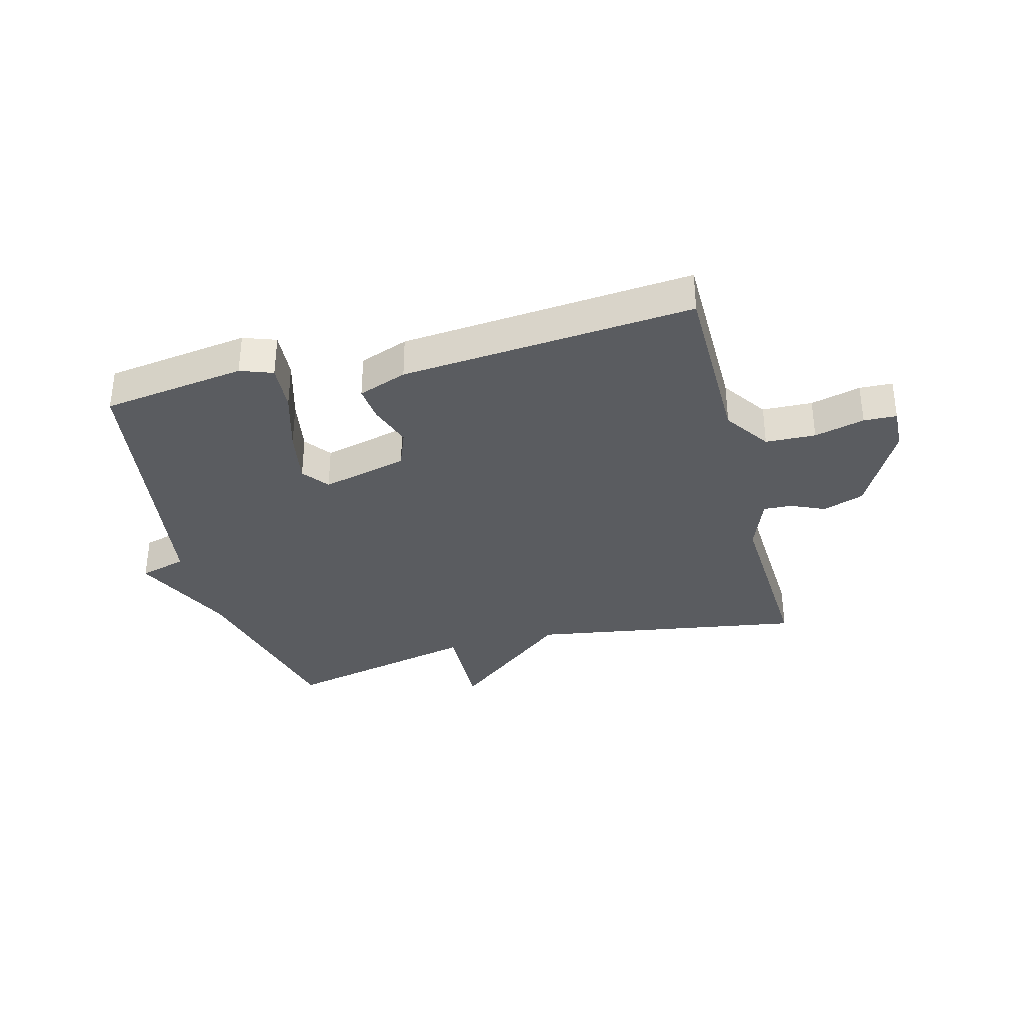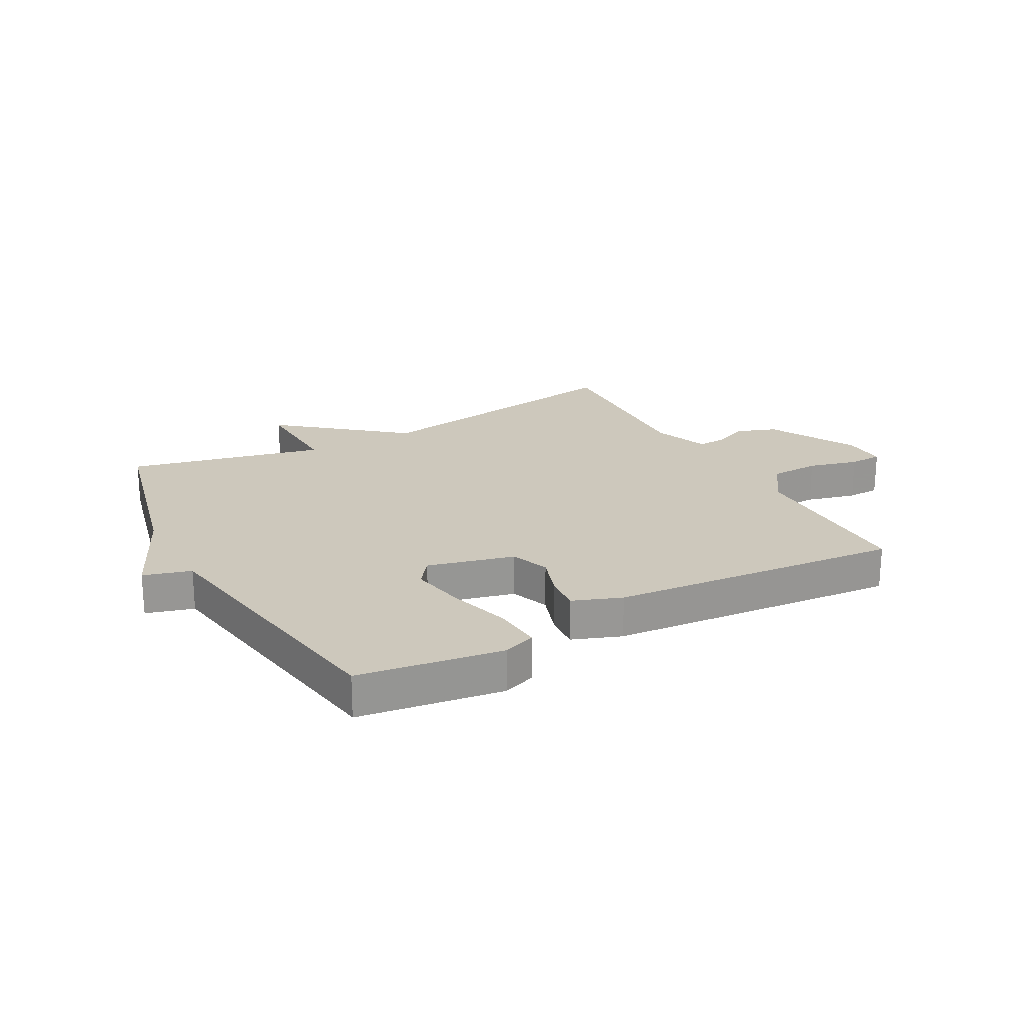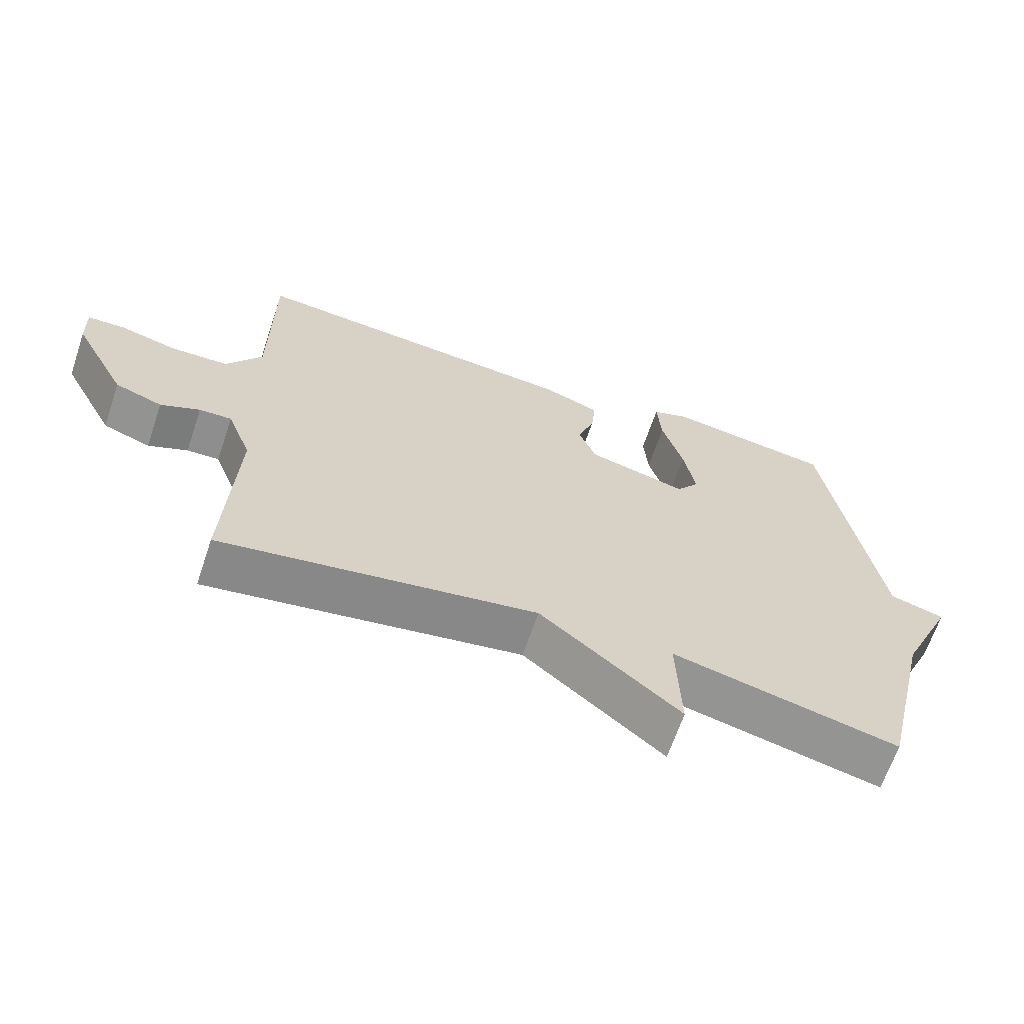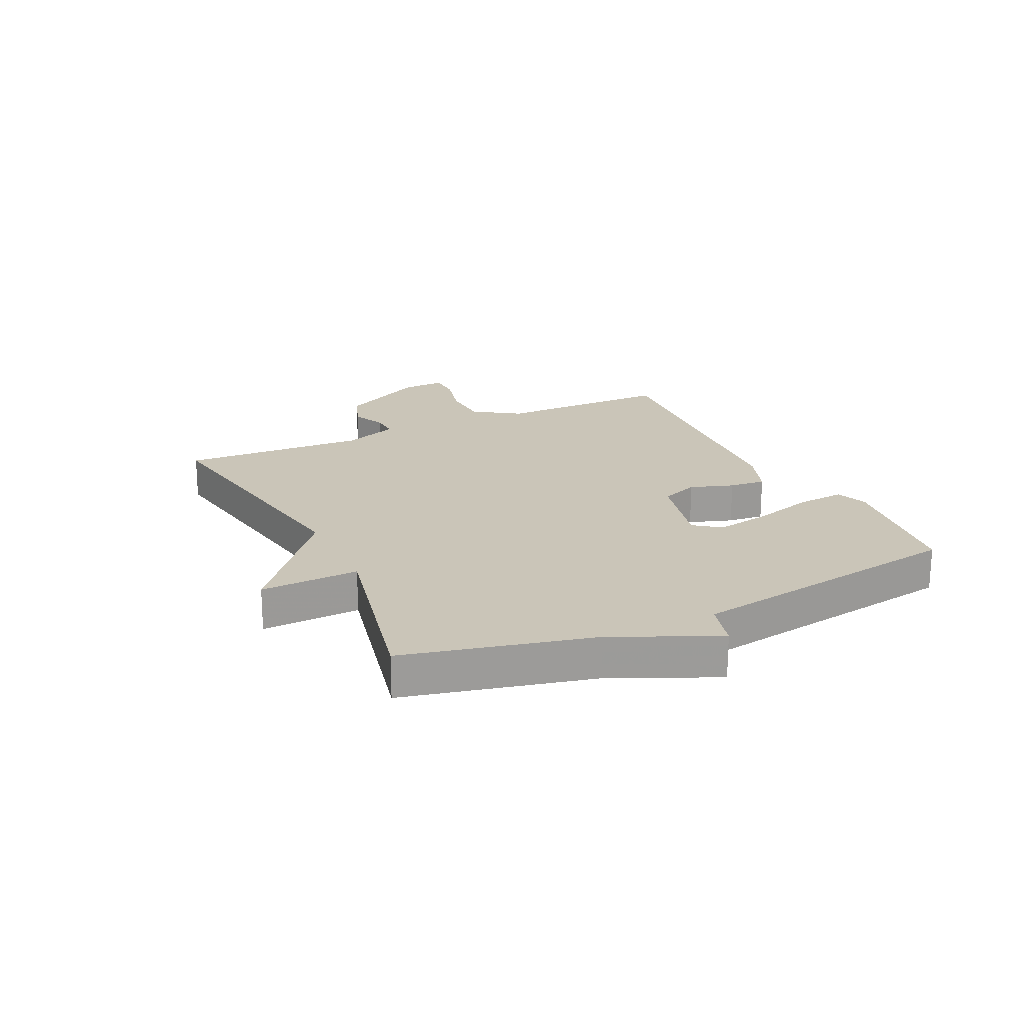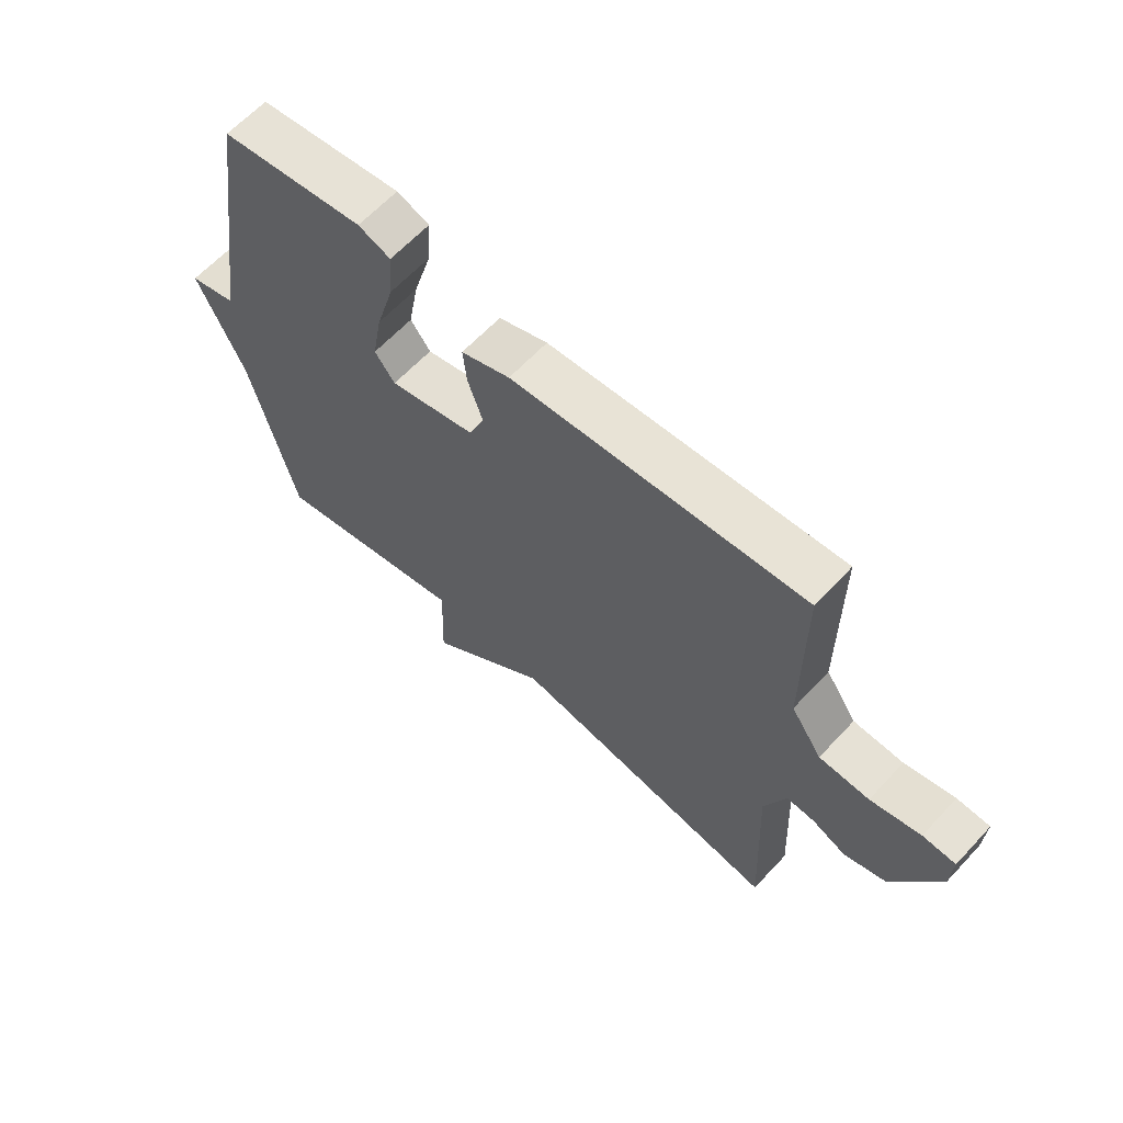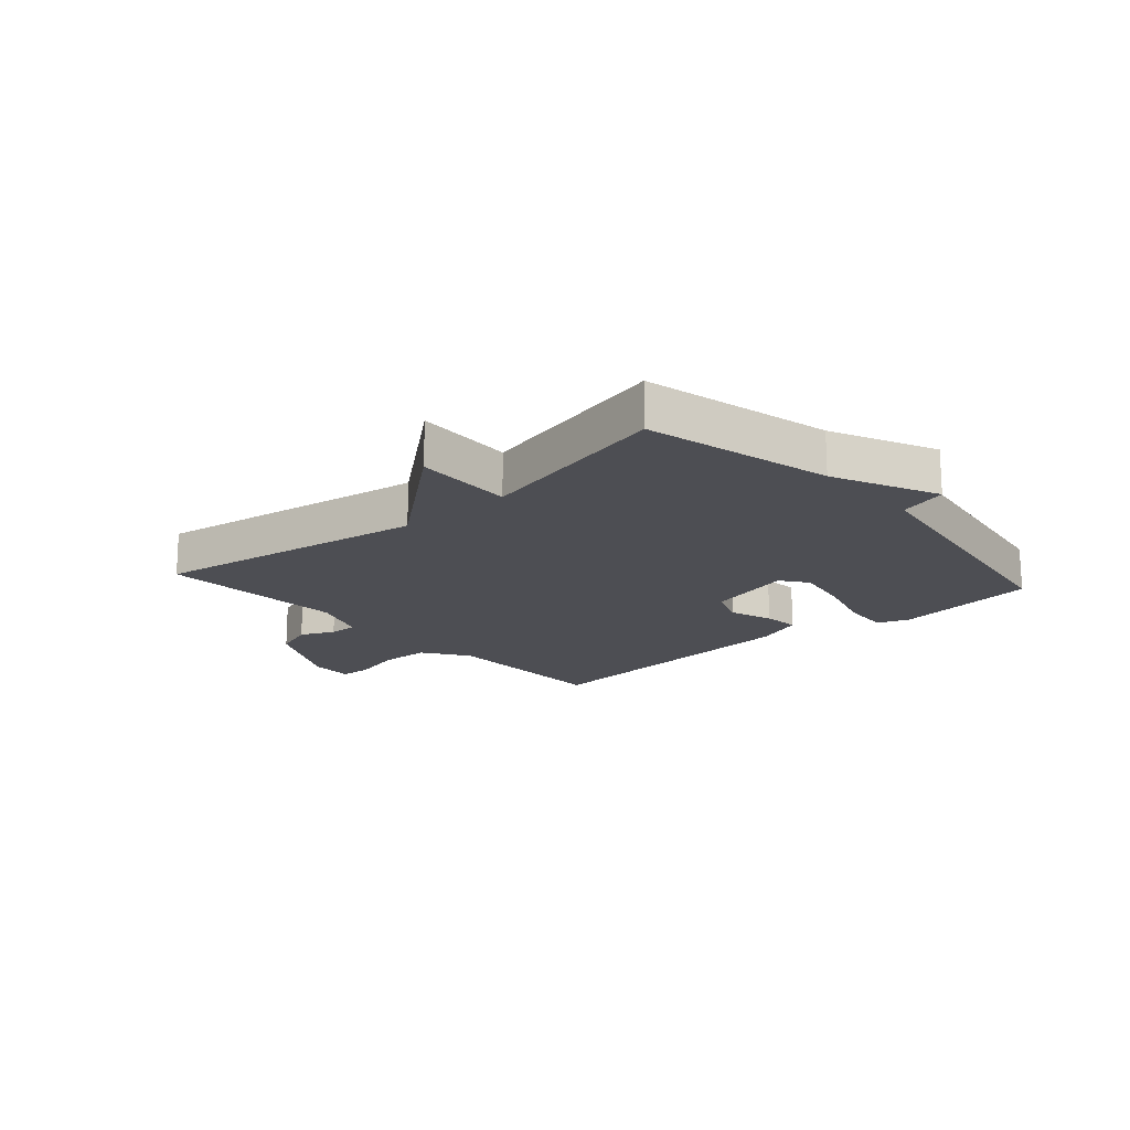
<metadata>
{"format":"obj","ext":"obj","renderer":"f3d","projection":"perspective","resolution":1024,"background":"white","views":[{"elev":-34.1,"azim":14.7,"up":"+Y"},{"elev":22.2,"azim":-28.6,"up":"+Y"},{"elev":-65.5,"azim":161.3,"up":"+Z"},{"elev":20.5,"azim":-115.6,"up":"+Y"},{"elev":63.3,"azim":42.9,"up":"+Z"},{"elev":-17.4,"azim":-138.4,"up":"+Y"}]}
</metadata>
<code>
v -0.5 0.07 0.5
v -0.255 0.07 0.535
v -0.2 0.07 0.515
v -0.206 0.07 0.433
v -0.237 0.07 0.327
v -0.254 0.07 0.233
v -0.22 0.07 0.188
v -0.073 0.07 0.225
v -0.048 0.07 0.29
v -0.073 0.07 0.364
v -0.079 0.07 0.426
v 0.004 0.07 0.457
v 0.5 0.07 0.5
v 0.501 0.07 0.197
v 0.554 0.07 0.119
v 0.639 0.07 0.116
v 0.724 0.07 0.138
v 0.78 0.07 0.136
v 0.777 0.07 0.062
v 0.697 0.07 -0.089
v 0.627 0.07 -0.114
v 0.569 0.07 -0.088
v 0.521 0.07 -0.086
v 0.485 0.07 -0.181
v 0.5 0.07 -0.5
v 0.034 0.07 -0.424
v -0.172 0.07 -0.593
v -0.166 0.07 -0.424
v -0.5 0.07 -0.5
v -0.576 0.07 -0.181
v -0.657 0.07 -0.004
v -0.576 0.07 0.019
v -0.5 0 0.5
v -0.255 0 0.535
v -0.2 0 0.515
v -0.206 0 0.433
v -0.237 0 0.327
v -0.254 0 0.233
v -0.22 0 0.188
v -0.073 0 0.225
v -0.048 0 0.29
v -0.073 0 0.364
v -0.079 0 0.426
v 0.004 0 0.457
v 0.5 0 0.5
v 0.501 0 0.197
v 0.554 0 0.119
v 0.639 0 0.116
v 0.724 0 0.138
v 0.78 0 0.136
v 0.777 0 0.062
v 0.697 0 -0.089
v 0.627 0 -0.114
v 0.569 0 -0.088
v 0.521 0 -0.086
v 0.485 0 -0.181
v 0.5 0 -0.5
v 0.034 0 -0.424
v -0.172 0 -0.593
v -0.166 0 -0.424
v -0.5 0 -0.5
v -0.576 0 -0.181
v -0.657 0 -0.004
v -0.576 0 0.019
f 30 31 32
f 30 32 1
f 29 30 1
f 28 29 1
f 26 27 28
f 26 28 1
f 24 25 26
f 23 24 26
f 20 21 22
f 19 20 22
f 18 19 22
f 17 18 22
f 16 17 22
f 15 16 22 23
f 14 15 23 26
f 12 13 14
f 11 12 14
f 10 11 14
f 9 10 14
f 8 9 14 26
f 3 4 5
f 2 3 5
f 1 2 5
f 1 5 6
f 26 1 6 7
f 7 8 26
f 64 63 62
f 33 64 62
f 33 62 61
f 33 61 60
f 60 59 58
f 33 60 58
f 58 57 56
f 58 56 55
f 54 53 52
f 54 52 51
f 54 51 50
f 54 50 49
f 54 49 48
f 55 54 48 47
f 58 55 47 46
f 46 45 44
f 46 44 43
f 46 43 42
f 46 42 41
f 58 46 41 40
f 37 36 35
f 37 35 34
f 37 34 33
f 38 37 33
f 39 38 33 58
f 58 40 39
f 1 33 34 2
f 2 34 35 3
f 3 35 36 4
f 4 36 37 5
f 5 37 38 6
f 6 38 39 7
f 7 39 40 8
f 8 40 41 9
f 9 41 42 10
f 10 42 43 11
f 11 43 44 12
f 12 44 45 13
f 13 45 46 14
f 14 46 47 15
f 15 47 48 16
f 16 48 49 17
f 17 49 50 18
f 18 50 51 19
f 19 51 52 20
f 20 52 53 21
f 21 53 54 22
f 22 54 55 23
f 23 55 56 24
f 24 56 57 25
f 25 57 58 26
f 26 58 59 27
f 27 59 60 28
f 28 60 61 29
f 29 61 62 30
f 30 62 63 31
f 31 63 64 32
f 32 64 33 1

</code>
